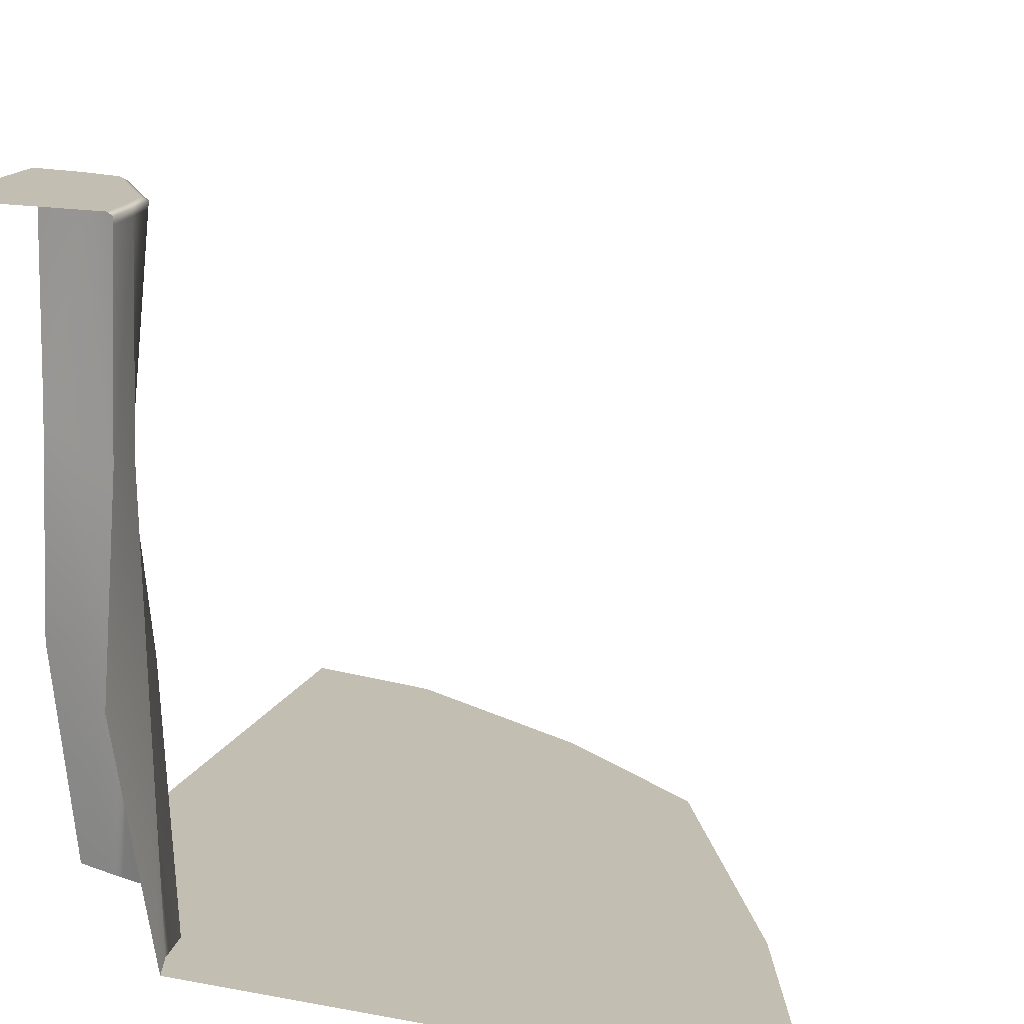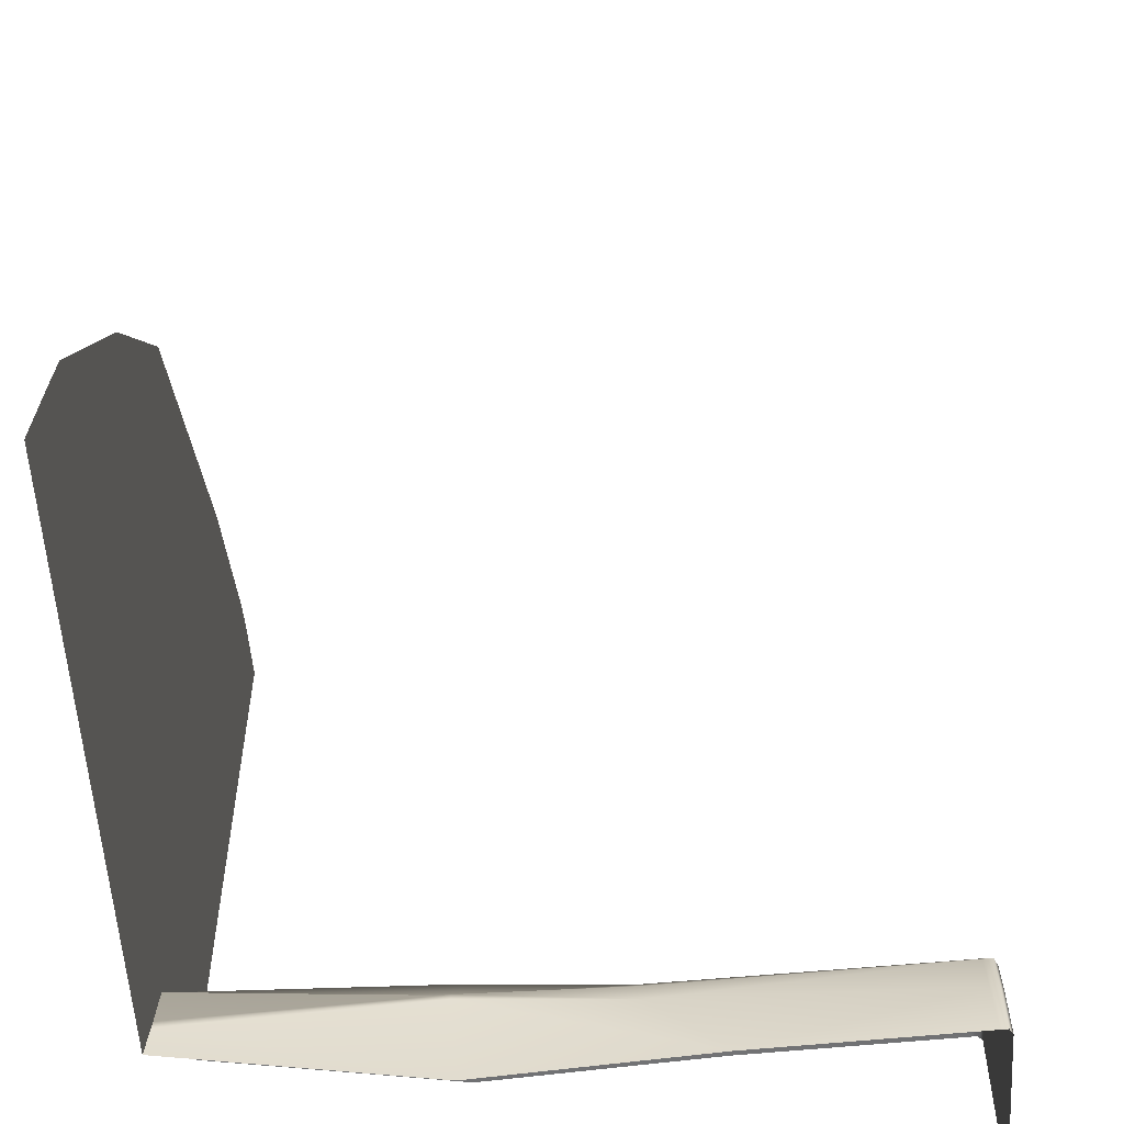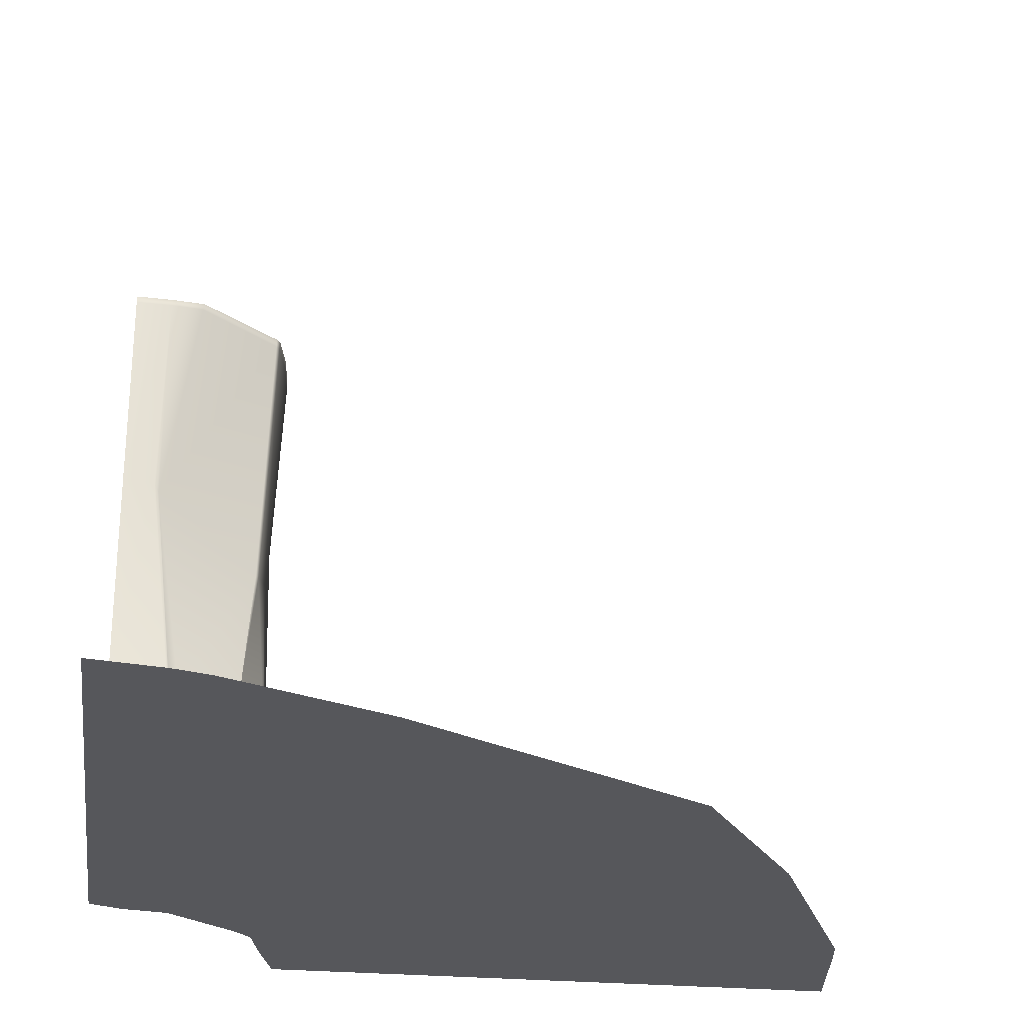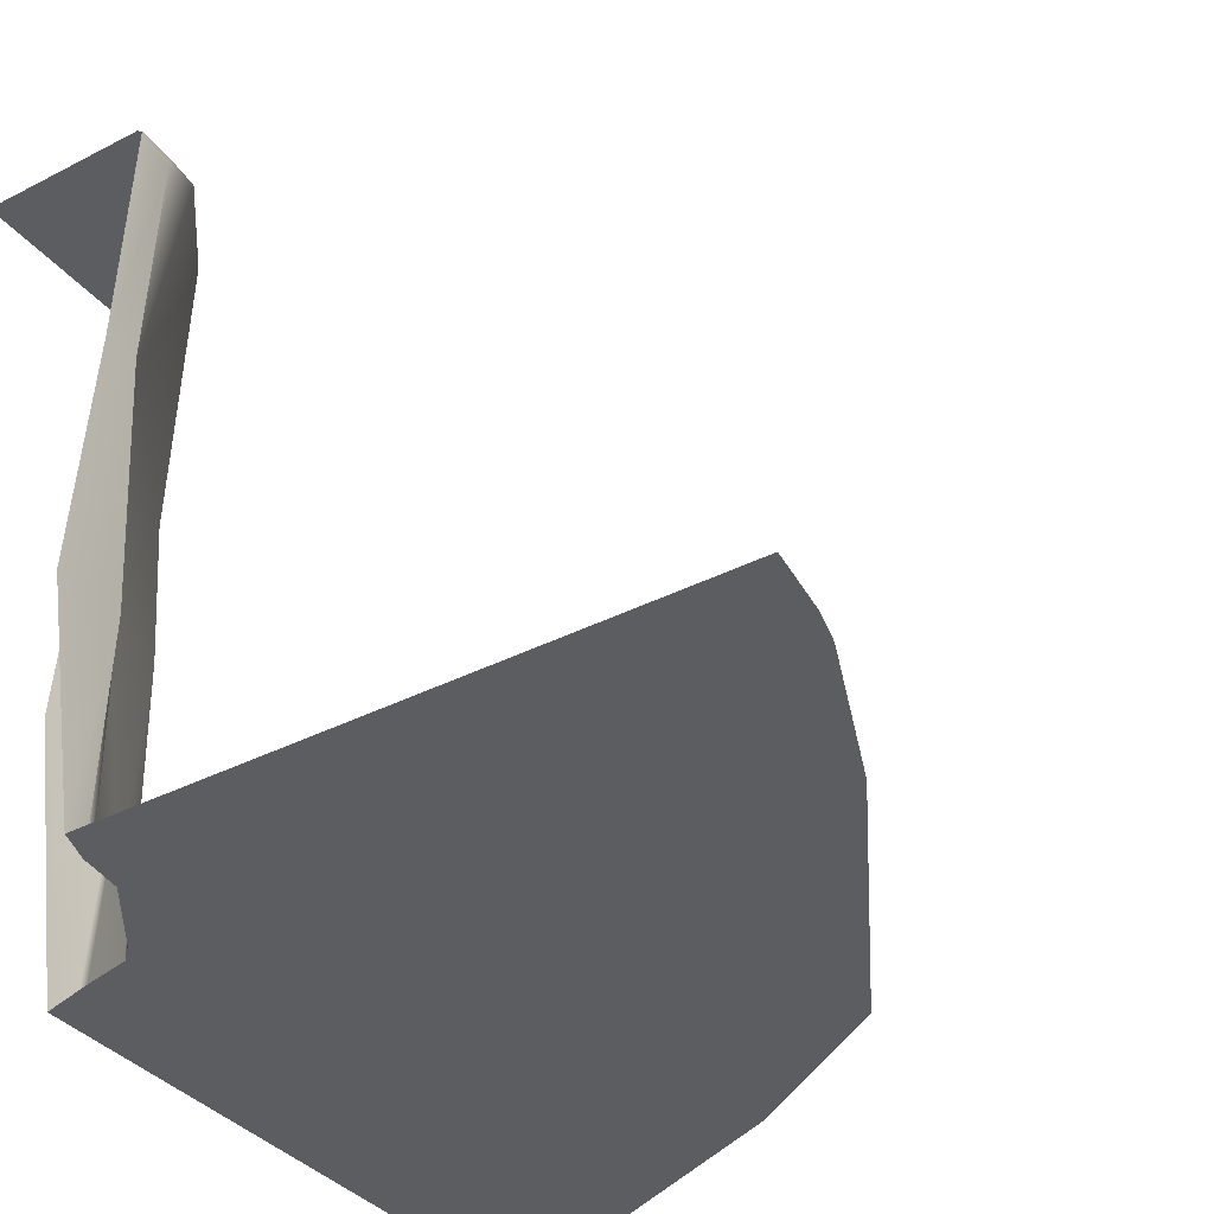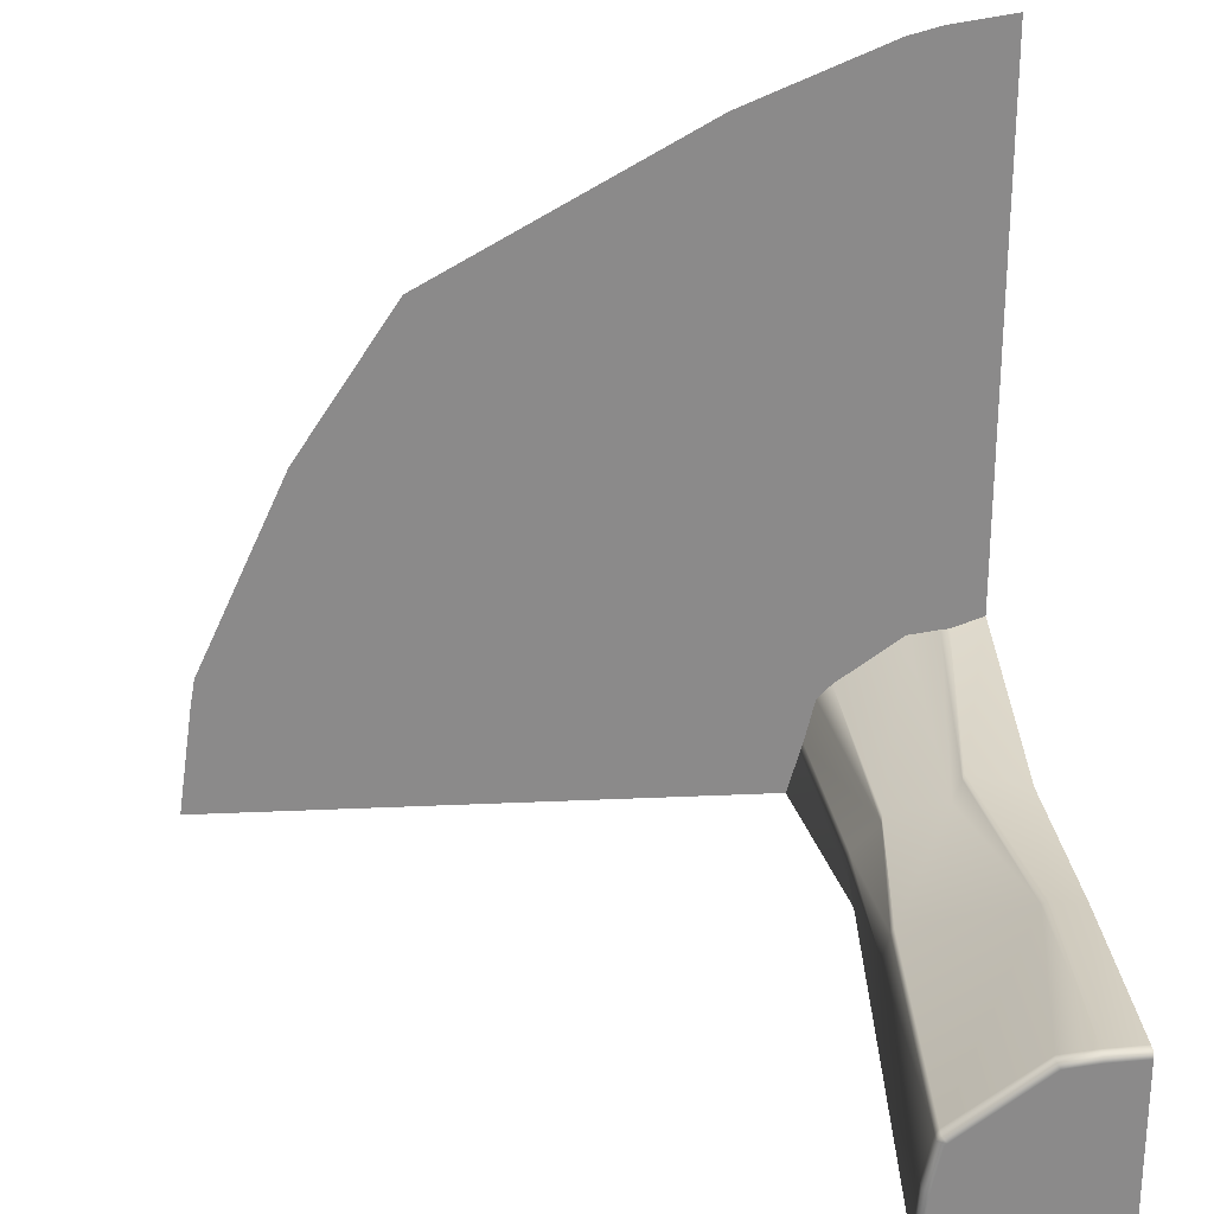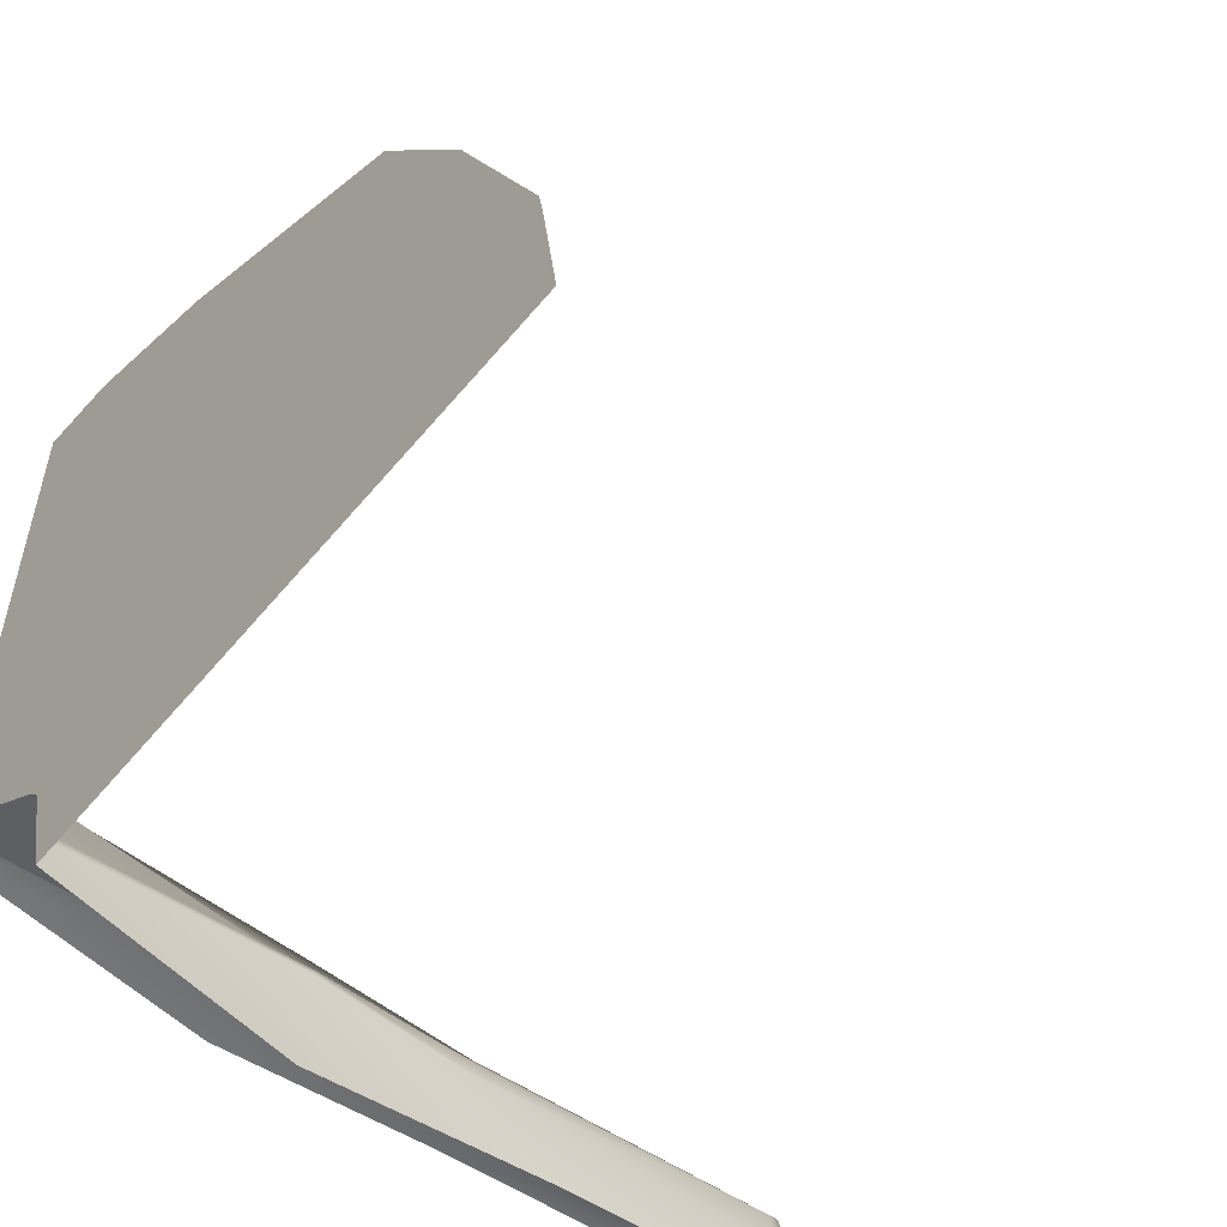
<metadata>
{"format":"obj","ext":"obj","renderer":"f3d","projection":"perspective","resolution":1024,"background":"white","views":[{"elev":17.3,"azim":-69.8,"up":"+Y"},{"elev":-55.8,"azim":93.3,"up":"+Z"},{"elev":-27.4,"azim":-7.8,"up":"+Y"},{"elev":-36.3,"azim":-56.1,"up":"+Y"},{"elev":26.7,"azim":175.9,"up":"+Z"},{"elev":-54.4,"azim":51.5,"up":"+Z"}]}
</metadata>
<code>
g m_sp_cliff_edge_07
v -0.6 -1.814e-08 0.5751
v -0.4714 -1.814e-08 0.5689
v -0.4695 -0.01244 0.5904
v -0.6 -0.01244 0.5967
v -0.6 0 1.137e-15
v -0.3612 -1.814e-08 0.5552
v -0.07836 -1.814e-08 0.3378
v -0.07097 -1.814e-08 0.3318
v -0.0408 -1.814e-08 0.1845
v -0.02494 3.722e-09 1.137e-15
v -0.003341 -0.01244 1.137e-15
v -0.01946 -0.01244 0.1877
v -0.05048 -0.01244 0.3391
v -0.3478 -0.01244 0.5763
v -0.06363 -0.01244 0.3554
v -0.4694 -0.8031 0.5442
v -0.4873 -0.7805 0.569
v -0.4701 -0.03599 0.5898
v -0.3515 -0.03669 0.5753
v -0.0647 -0.04333 0.3551
v -0.09846 -1.02 0.3458
v -0.3519 -1.545 0.4426
v -0.1373 -1.537 0.4206
v -0.3834 -1.569 0.5111
v -0.391 -1.575 0.5277
v -0.6 -1.543 0.4893
v -0.6 -0.7675 0.5581
v -0.6 -2.399 0.6367
v -0.4842 -2.399 0.5944
v -0.4535 -2.399 0.5915
v -0.3416 -2.399 0.5755
v -0.08775 -1.019 0.3267
v -0.1407 -1.551 0.3769
v -0.6 -0.03661 0.5954
v -0.1056 -2.399 0.4042
v -0.06363 -0.01244 0.3554
v -0.3478 -0.01244 0.5763
v -0.4695 -0.01244 0.5904
v -0.6 -0.01244 0.5967
v -0.04189 -0.7675 1.137e-15
v -0.06182 -1.009 0.244
v -0.02076 -0.04299 0.1895
v -0.004575 -0.03661 1.137e-15
v -0.03592 -1.561 0.25
v -0.1107 -1.543 1.137e-15
v -0.04534 -1.559 0.2793
v -0.01616 -2.399 0.1882
v -0.006029 -2.399 0.1521
v -0.1407 -1.551 0.3769
v -0.05427 -2.399 0.3501
v -0.1056 -2.399 0.4042
v -0.1373 -1.537 0.4206
v -0.09846 -1.02 0.3458
v -0.08775 -1.019 0.3267
v 0.03669 -2.399 1.137e-15
v -0.05163 -0.04331 0.3387
v -0.0647 -0.04333 0.3551
v -0.01946 -0.01244 0.1877
v -0.003341 -0.01244 1.137e-15
v -0.05048 -0.01244 0.3391
v -0.06363 -0.01244 0.3554
v -0.01616 -2.399 0.1882
v 1.962 -2.399 0.5001
v 1.626 -2.399 1.236
v -0.05427 -2.399 0.3501
v -0.006029 -2.399 0.1521
v 1.962 -2.399 0.5001
v 1.981 -2.399 0.3922
v 0.03669 -2.399 1.137e-15
v 2.037 -2.399 1.137e-15
v -0.05427 -2.399 0.3501
v 1.626 -2.399 1.236
v 1.254 -2.399 1.798
v -0.1056 -2.399 0.4042
v -0.3416 -2.399 0.5755
v 0.2671 -2.399 2.353
v -0.2505 -2.399 2.57
v -0.4535 -2.399 0.5915
v -0.2505 -2.399 2.57
v -0.367 -2.399 2.602
v -0.4842 -2.399 0.5944
v -0.4842 -2.399 0.5944
v -0.367 -2.399 2.602
v -0.6 -2.399 2.637
v -0.6 -2.399 0.6367
v -0.1056 -2.399 0.4042
v 1.254 -2.399 1.798
v 0.2671 -2.399 2.353
v -0.3416 -2.399 0.5755
g m_sp_cliff_edge_07_0
f 3 2 1
f 4 3 1
f 1 2 5
f 5 2 6
f 2 3 6
f 7 5 6
f 7 8 5
f 8 9 5
f 9 10 5
f 11 10 9
f 12 11 9
f 9 8 13
f 12 9 13
f 13 8 7
f 3 14 6
f 15 7 6
f 14 15 6
f 15 13 7
g m_sp_cliff_edge_07_1
f 18 17 16
f 19 18 16
f 20 19 16
f 21 20 16
f 21 16 22
f 23 21 22
f 16 24 22
f 25 24 16
f 17 25 16
f 26 25 17
f 27 26 17
f 27 17 18
f 26 28 25
f 28 29 25
f 25 29 24
f 24 30 22
f 29 30 24
f 30 31 22
f 23 22 31
f 20 21 32
f 33 32 21
f 34 27 18
f 35 23 31
f 20 36 19
f 36 37 19
f 19 37 18
f 37 38 18
f 34 18 38
f 39 34 38
f 42 41 40
f 43 42 40
f 41 44 40
f 44 45 40
f 41 46 44
f 44 46 47
f 48 44 47
f 44 48 45
f 46 49 47
f 49 50 47
f 51 50 49
f 52 51 49
f 52 49 53
f 46 41 54
f 49 46 54
f 48 55 45
f 41 42 56
f 54 41 56
f 56 57 54
f 58 42 43
f 59 58 43
f 56 60 57
f 42 58 60
f 56 42 60
f 60 61 57
g m_sp_cliff_edge_07_2
f 64 63 62
f 65 64 62
f 62 67 66
f 67 68 66
f 66 68 69
f 68 70 69
f 73 72 71
f 74 73 71
f 77 76 75
f 78 77 75
f 80 79 78
f 81 80 78
f 84 83 82
f 85 84 82
f 88 87 86
f 89 88 86

</code>
